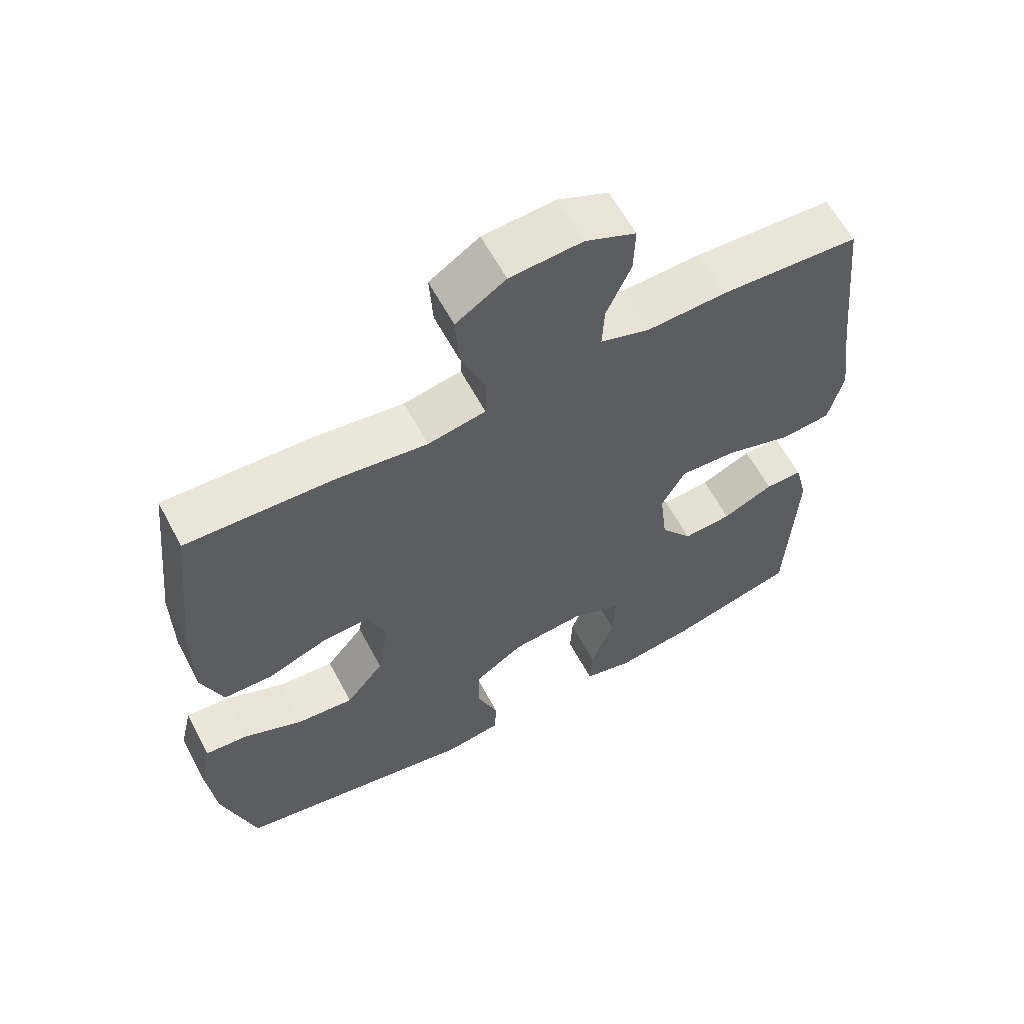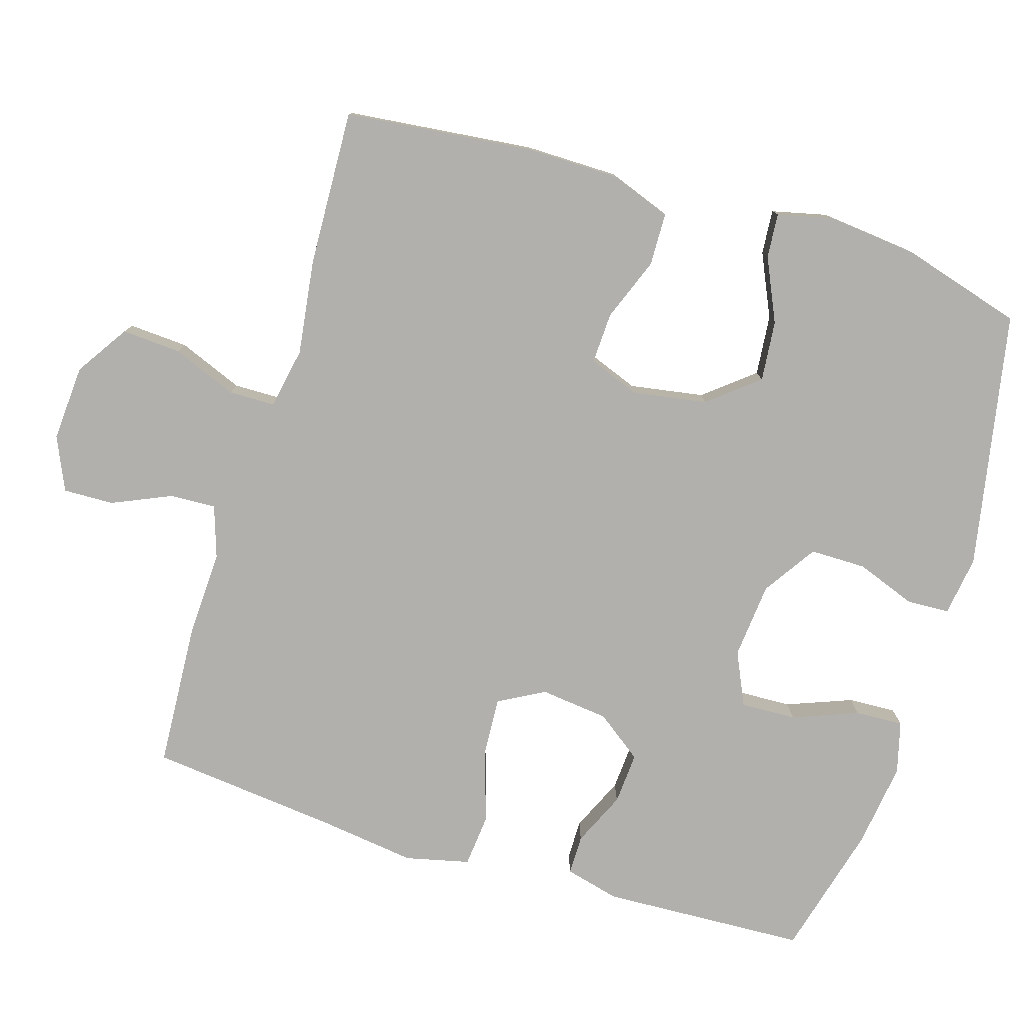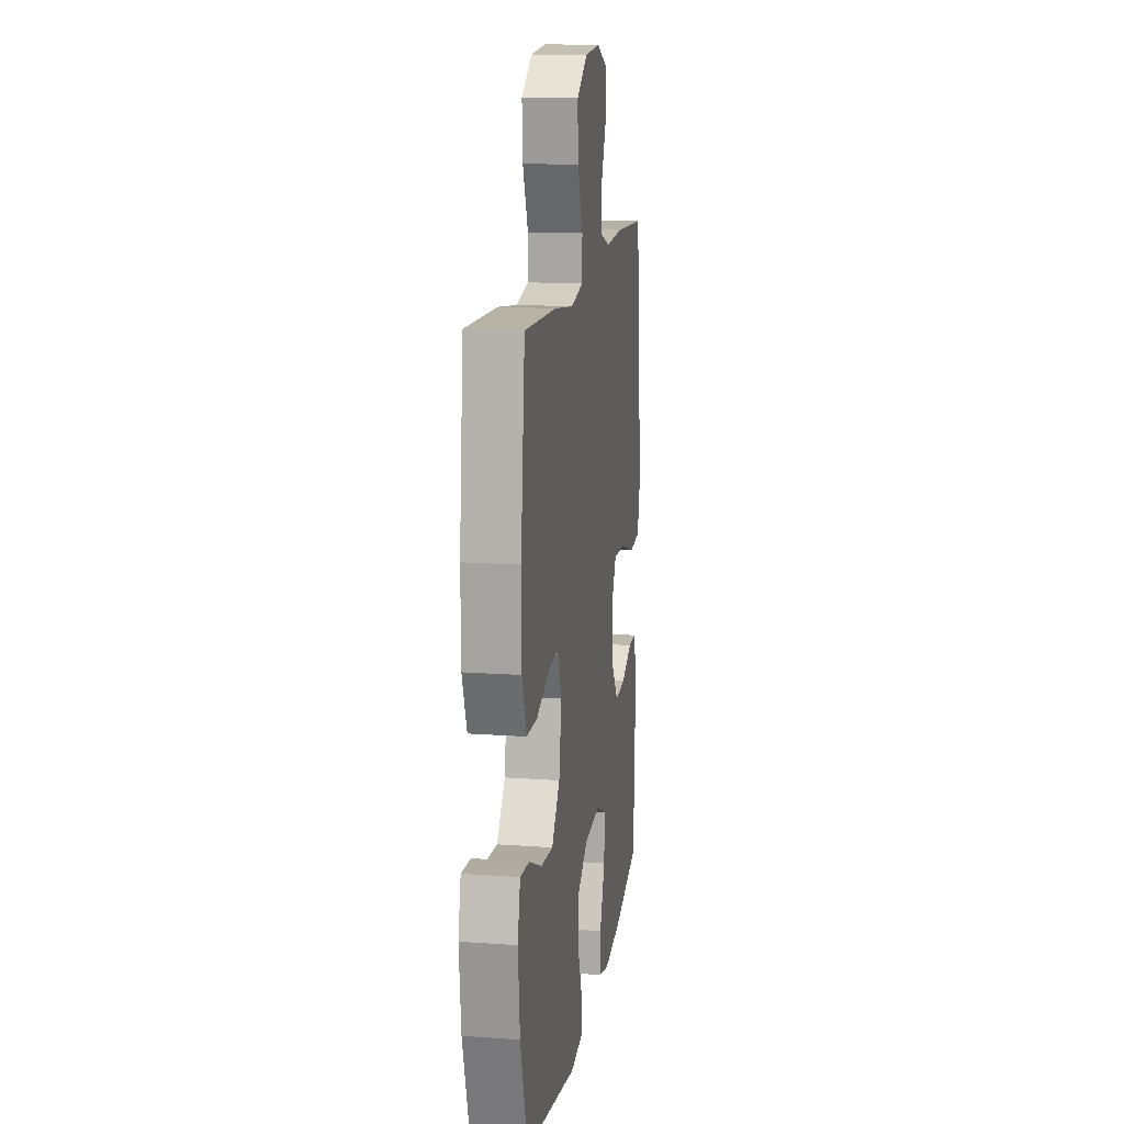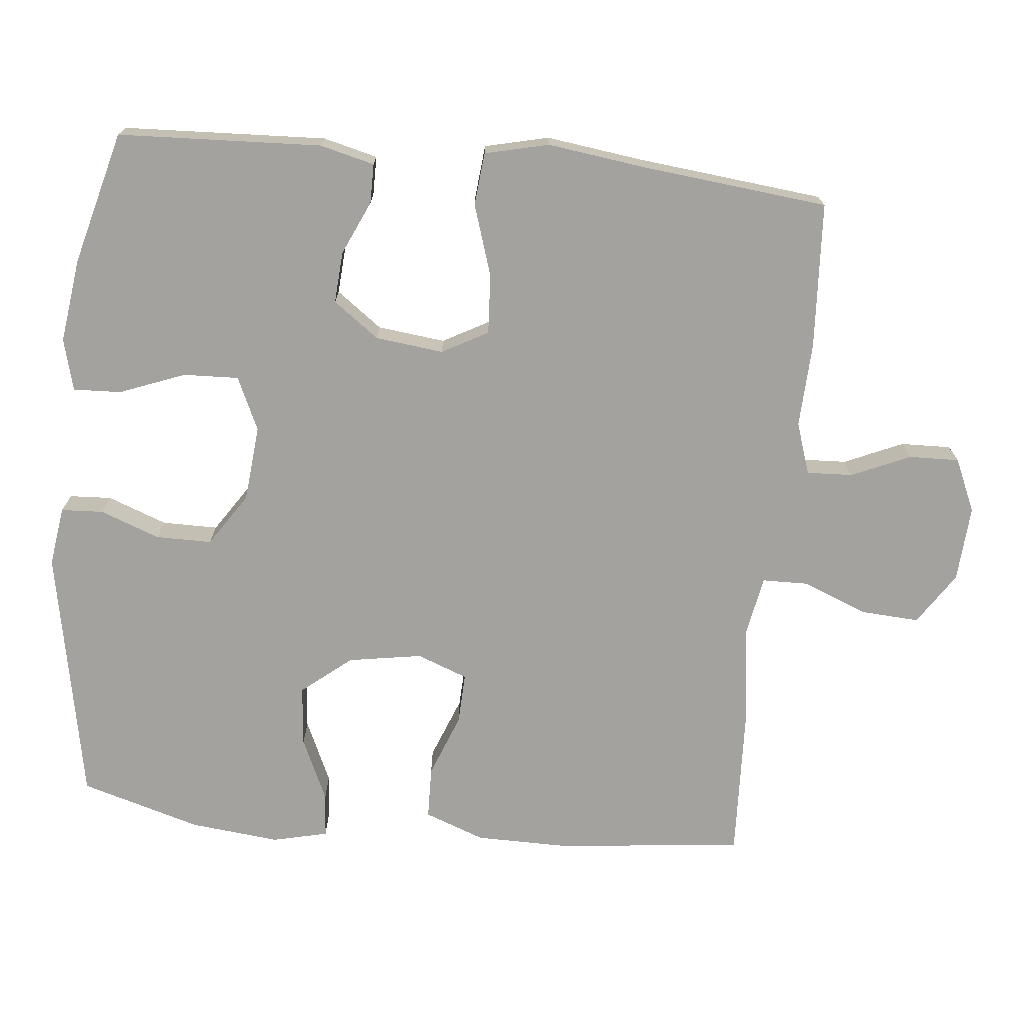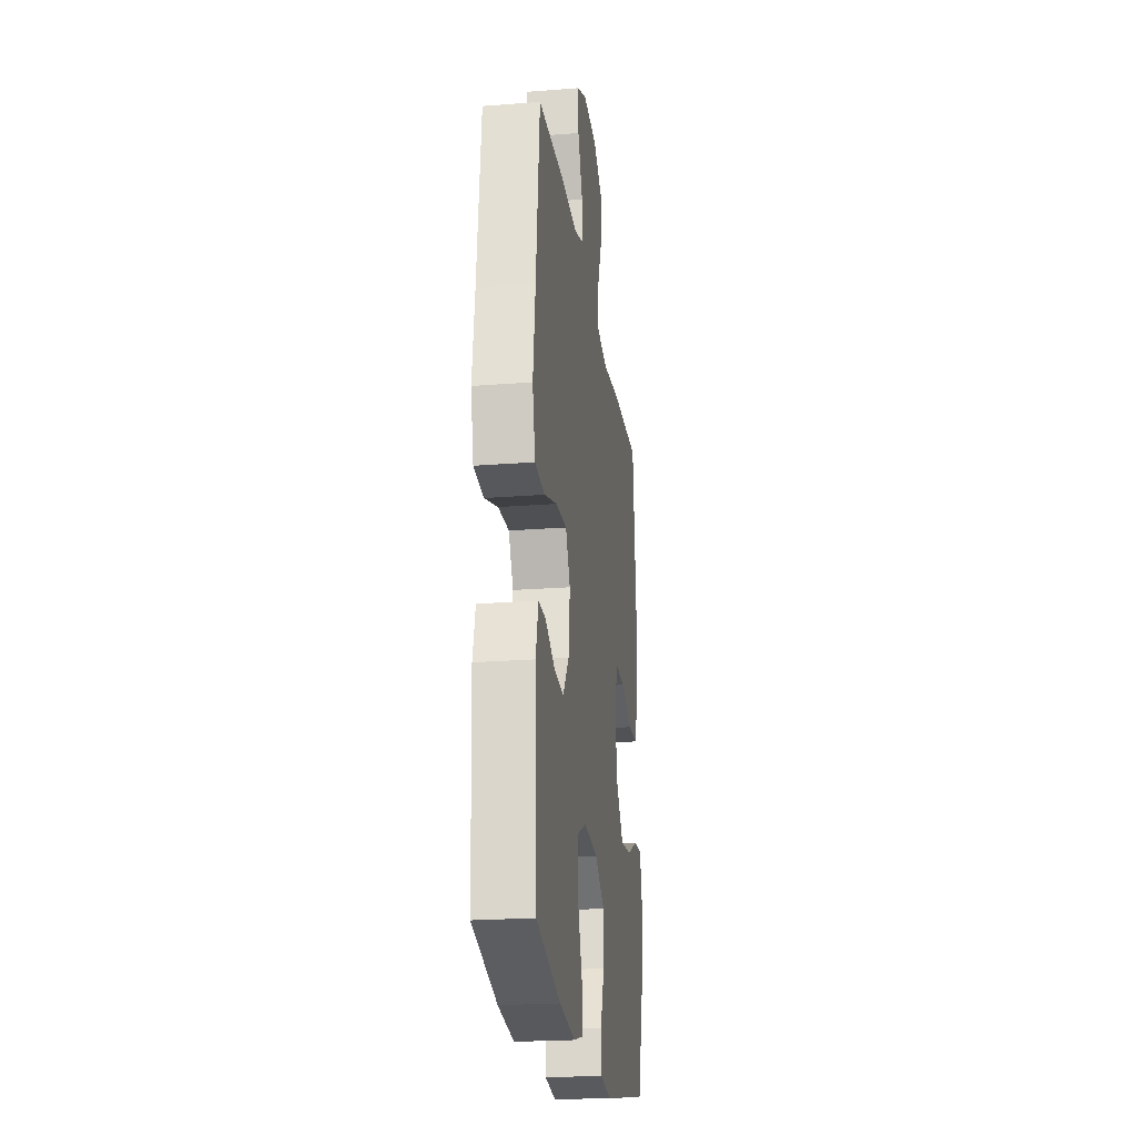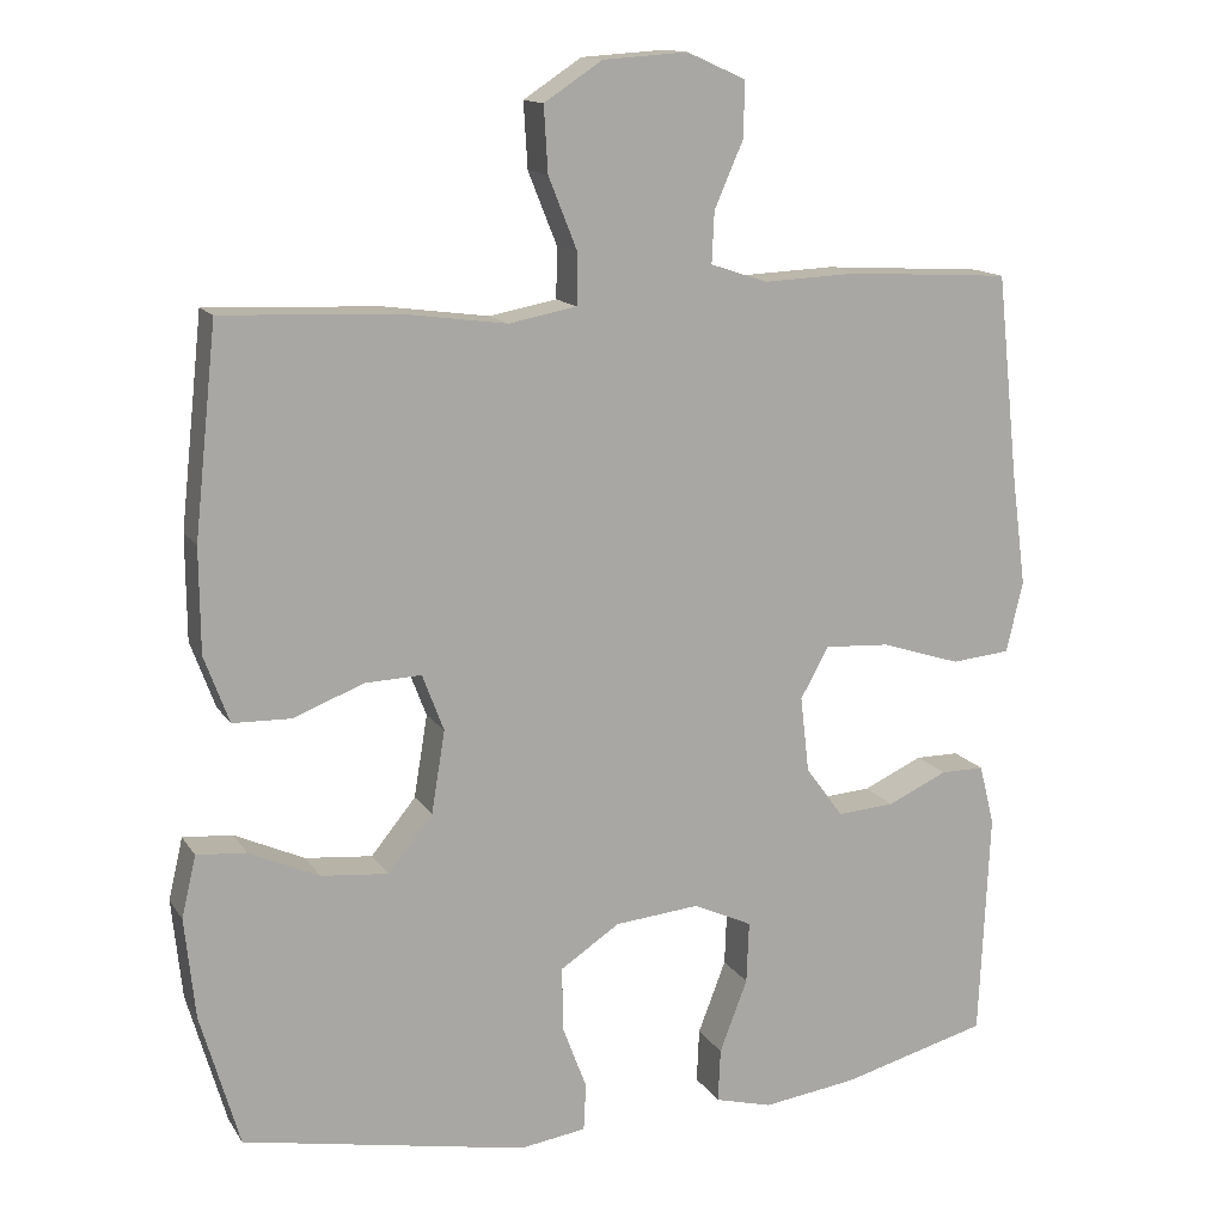
<metadata>
{"format":"obj","ext":"obj","renderer":"f3d","projection":"perspective","resolution":1024,"background":"white","views":[{"elev":61.5,"azim":151.9,"up":"+Z"},{"elev":-78.7,"azim":73.0,"up":"+Y"},{"elev":14.7,"azim":98.9,"up":"+Z"},{"elev":-72.6,"azim":-95.7,"up":"+Y"},{"elev":-22.4,"azim":-82.3,"up":"+Z"},{"elev":13.9,"azim":158.7,"up":"+Z"}]}
</metadata>
<code>
v 0.5 0.07 -0.5
v 0.143 0.07 -0.568
v 0.06 0.07 -0.556
v 0.057 0.07 -0.497
v 0.088 0.07 -0.414
v 0.088 0.07 -0.336
v 0.014 0.07 -0.287
v -0.092 0.07 -0.277
v -0.166 0.07 -0.311
v -0.163 0.07 -0.388
v -0.128 0.07 -0.479
v -0.125 0.07 -0.546
v -0.197 0.07 -0.565
v -0.315 0.07 -0.549
v -0.5 0.07 -0.5
v -0.513 0.07 -0.216
v -0.494 0.07 -0.14
v -0.439 0.07 -0.14
v -0.364 0.07 -0.174
v -0.292 0.07 -0.179
v -0.245 0.07 -0.115
v -0.234 0.07 -0.02
v -0.269 0.07 0.044
v -0.352 0.07 0.039
v -0.451 0.07 0.007
v -0.525 0.07 0.014
v -0.546 0.07 0.103
v -0.528 0.07 0.238
v -0.5 0.07 0.5
v -0.296 0.07 0.512
v -0.178 0.07 0.507
v -0.106 0.07 0.531
v -0.109 0.07 0.595
v -0.145 0.07 0.677
v -0.147 0.07 0.747
v -0.073 0.07 0.78
v 0.033 0.07 0.773
v 0.106 0.07 0.725
v 0.101 0.07 0.643
v 0.065 0.07 0.553
v 0.066 0.07 0.489
v 0.151 0.07 0.473
v 0.283 0.07 0.491
v 0.5 0.07 0.5
v 0.528 0.07 0.239
v 0.527 0.07 0.109
v 0.496 0.07 0.025
v 0.423 0.07 0.023
v 0.335 0.07 0.057
v 0.264 0.07 0.06
v 0.237 0.07 -0.011
v 0.254 0.07 -0.114
v 0.31 0.07 -0.183
v 0.394 0.07 -0.175
v 0.482 0.07 -0.135
v 0.544 0.07 -0.13
v 0.562 0.07 -0.207
v 0.549 0.07 -0.332
v 0.5 0 -0.5
v 0.143 0 -0.568
v 0.06 0 -0.556
v 0.057 0 -0.497
v 0.088 0 -0.414
v 0.088 0 -0.336
v 0.014 0 -0.287
v -0.092 0 -0.277
v -0.166 0 -0.311
v -0.163 0 -0.388
v -0.128 0 -0.479
v -0.125 0 -0.546
v -0.197 0 -0.565
v -0.315 0 -0.549
v -0.5 0 -0.5
v -0.513 0 -0.216
v -0.494 0 -0.14
v -0.439 0 -0.14
v -0.364 0 -0.174
v -0.292 0 -0.179
v -0.245 0 -0.115
v -0.234 0 -0.02
v -0.269 0 0.044
v -0.352 0 0.039
v -0.451 0 0.007
v -0.525 0 0.014
v -0.546 0 0.103
v -0.528 0 0.238
v -0.5 0 0.5
v -0.296 0 0.512
v -0.178 0 0.507
v -0.106 0 0.531
v -0.109 0 0.595
v -0.145 0 0.677
v -0.147 0 0.747
v -0.073 0 0.78
v 0.033 0 0.773
v 0.106 0 0.725
v 0.101 0 0.643
v 0.065 0 0.553
v 0.066 0 0.489
v 0.151 0 0.473
v 0.283 0 0.491
v 0.5 0 0.5
v 0.528 0 0.239
v 0.527 0 0.109
v 0.496 0 0.025
v 0.423 0 0.023
v 0.335 0 0.057
v 0.264 0 0.06
v 0.237 0 -0.011
v 0.254 0 -0.114
v 0.31 0 -0.183
v 0.394 0 -0.175
v 0.482 0 -0.135
v 0.544 0 -0.13
v 0.562 0 -0.207
v 0.549 0 -0.332
f 3 4 5
f 2 3 5
f 1 2 5
f 58 1 5
f 57 58 5
f 56 57 5
f 55 56 5
f 54 55 5
f 53 54 5 6
f 52 53 6 7
f 51 52 7 8
f 50 51 8 9
f 47 48 49
f 46 47 49
f 45 46 49
f 44 45 49
f 43 44 49
f 42 43 49
f 41 42 49 50
f 38 39 40
f 37 38 40
f 36 37 40
f 35 36 40
f 34 35 40
f 33 34 40
f 32 33 40 41
f 41 50 9
f 32 41 9
f 31 32 9
f 28 29 30 31
f 27 28 31
f 26 27 31
f 25 26 31
f 24 25 31
f 17 18 19
f 16 17 19
f 15 16 19
f 14 15 19
f 13 14 19
f 12 13 19
f 11 12 19
f 10 11 19
f 9 10 19 20
f 23 24 31
f 22 23 31
f 22 31 9
f 21 22 9
f 9 20 21
f 63 62 61
f 63 61 60
f 63 60 59
f 63 59 116
f 63 116 115
f 63 115 114
f 63 114 113
f 63 113 112
f 64 63 112 111
f 65 64 111 110
f 66 65 110 109
f 67 66 109 108
f 107 106 105
f 107 105 104
f 107 104 103
f 107 103 102
f 107 102 101
f 107 101 100
f 108 107 100 99
f 98 97 96
f 98 96 95
f 98 95 94
f 98 94 93
f 98 93 92
f 98 92 91
f 99 98 91 90
f 67 108 99
f 67 99 90
f 67 90 89
f 89 88 87 86
f 89 86 85
f 89 85 84
f 89 84 83
f 89 83 82
f 77 76 75
f 77 75 74
f 77 74 73
f 77 73 72
f 77 72 71
f 77 71 70
f 77 70 69
f 77 69 68
f 78 77 68 67
f 89 82 81
f 89 81 80
f 67 89 80
f 67 80 79
f 79 78 67
f 1 59 60 2
f 2 60 61 3
f 3 61 62 4
f 4 62 63 5
f 5 63 64 6
f 6 64 65 7
f 7 65 66 8
f 8 66 67 9
f 9 67 68 10
f 10 68 69 11
f 11 69 70 12
f 12 70 71 13
f 13 71 72 14
f 14 72 73 15
f 15 73 74 16
f 16 74 75 17
f 17 75 76 18
f 18 76 77 19
f 19 77 78 20
f 20 78 79 21
f 21 79 80 22
f 22 80 81 23
f 23 81 82 24
f 24 82 83 25
f 25 83 84 26
f 26 84 85 27
f 27 85 86 28
f 28 86 87 29
f 29 87 88 30
f 30 88 89 31
f 31 89 90 32
f 32 90 91 33
f 33 91 92 34
f 34 92 93 35
f 35 93 94 36
f 36 94 95 37
f 37 95 96 38
f 38 96 97 39
f 39 97 98 40
f 40 98 99 41
f 41 99 100 42
f 42 100 101 43
f 43 101 102 44
f 44 102 103 45
f 45 103 104 46
f 46 104 105 47
f 47 105 106 48
f 48 106 107 49
f 49 107 108 50
f 50 108 109 51
f 51 109 110 52
f 52 110 111 53
f 53 111 112 54
f 54 112 113 55
f 55 113 114 56
f 56 114 115 57
f 57 115 116 58
f 58 116 59 1

</code>
